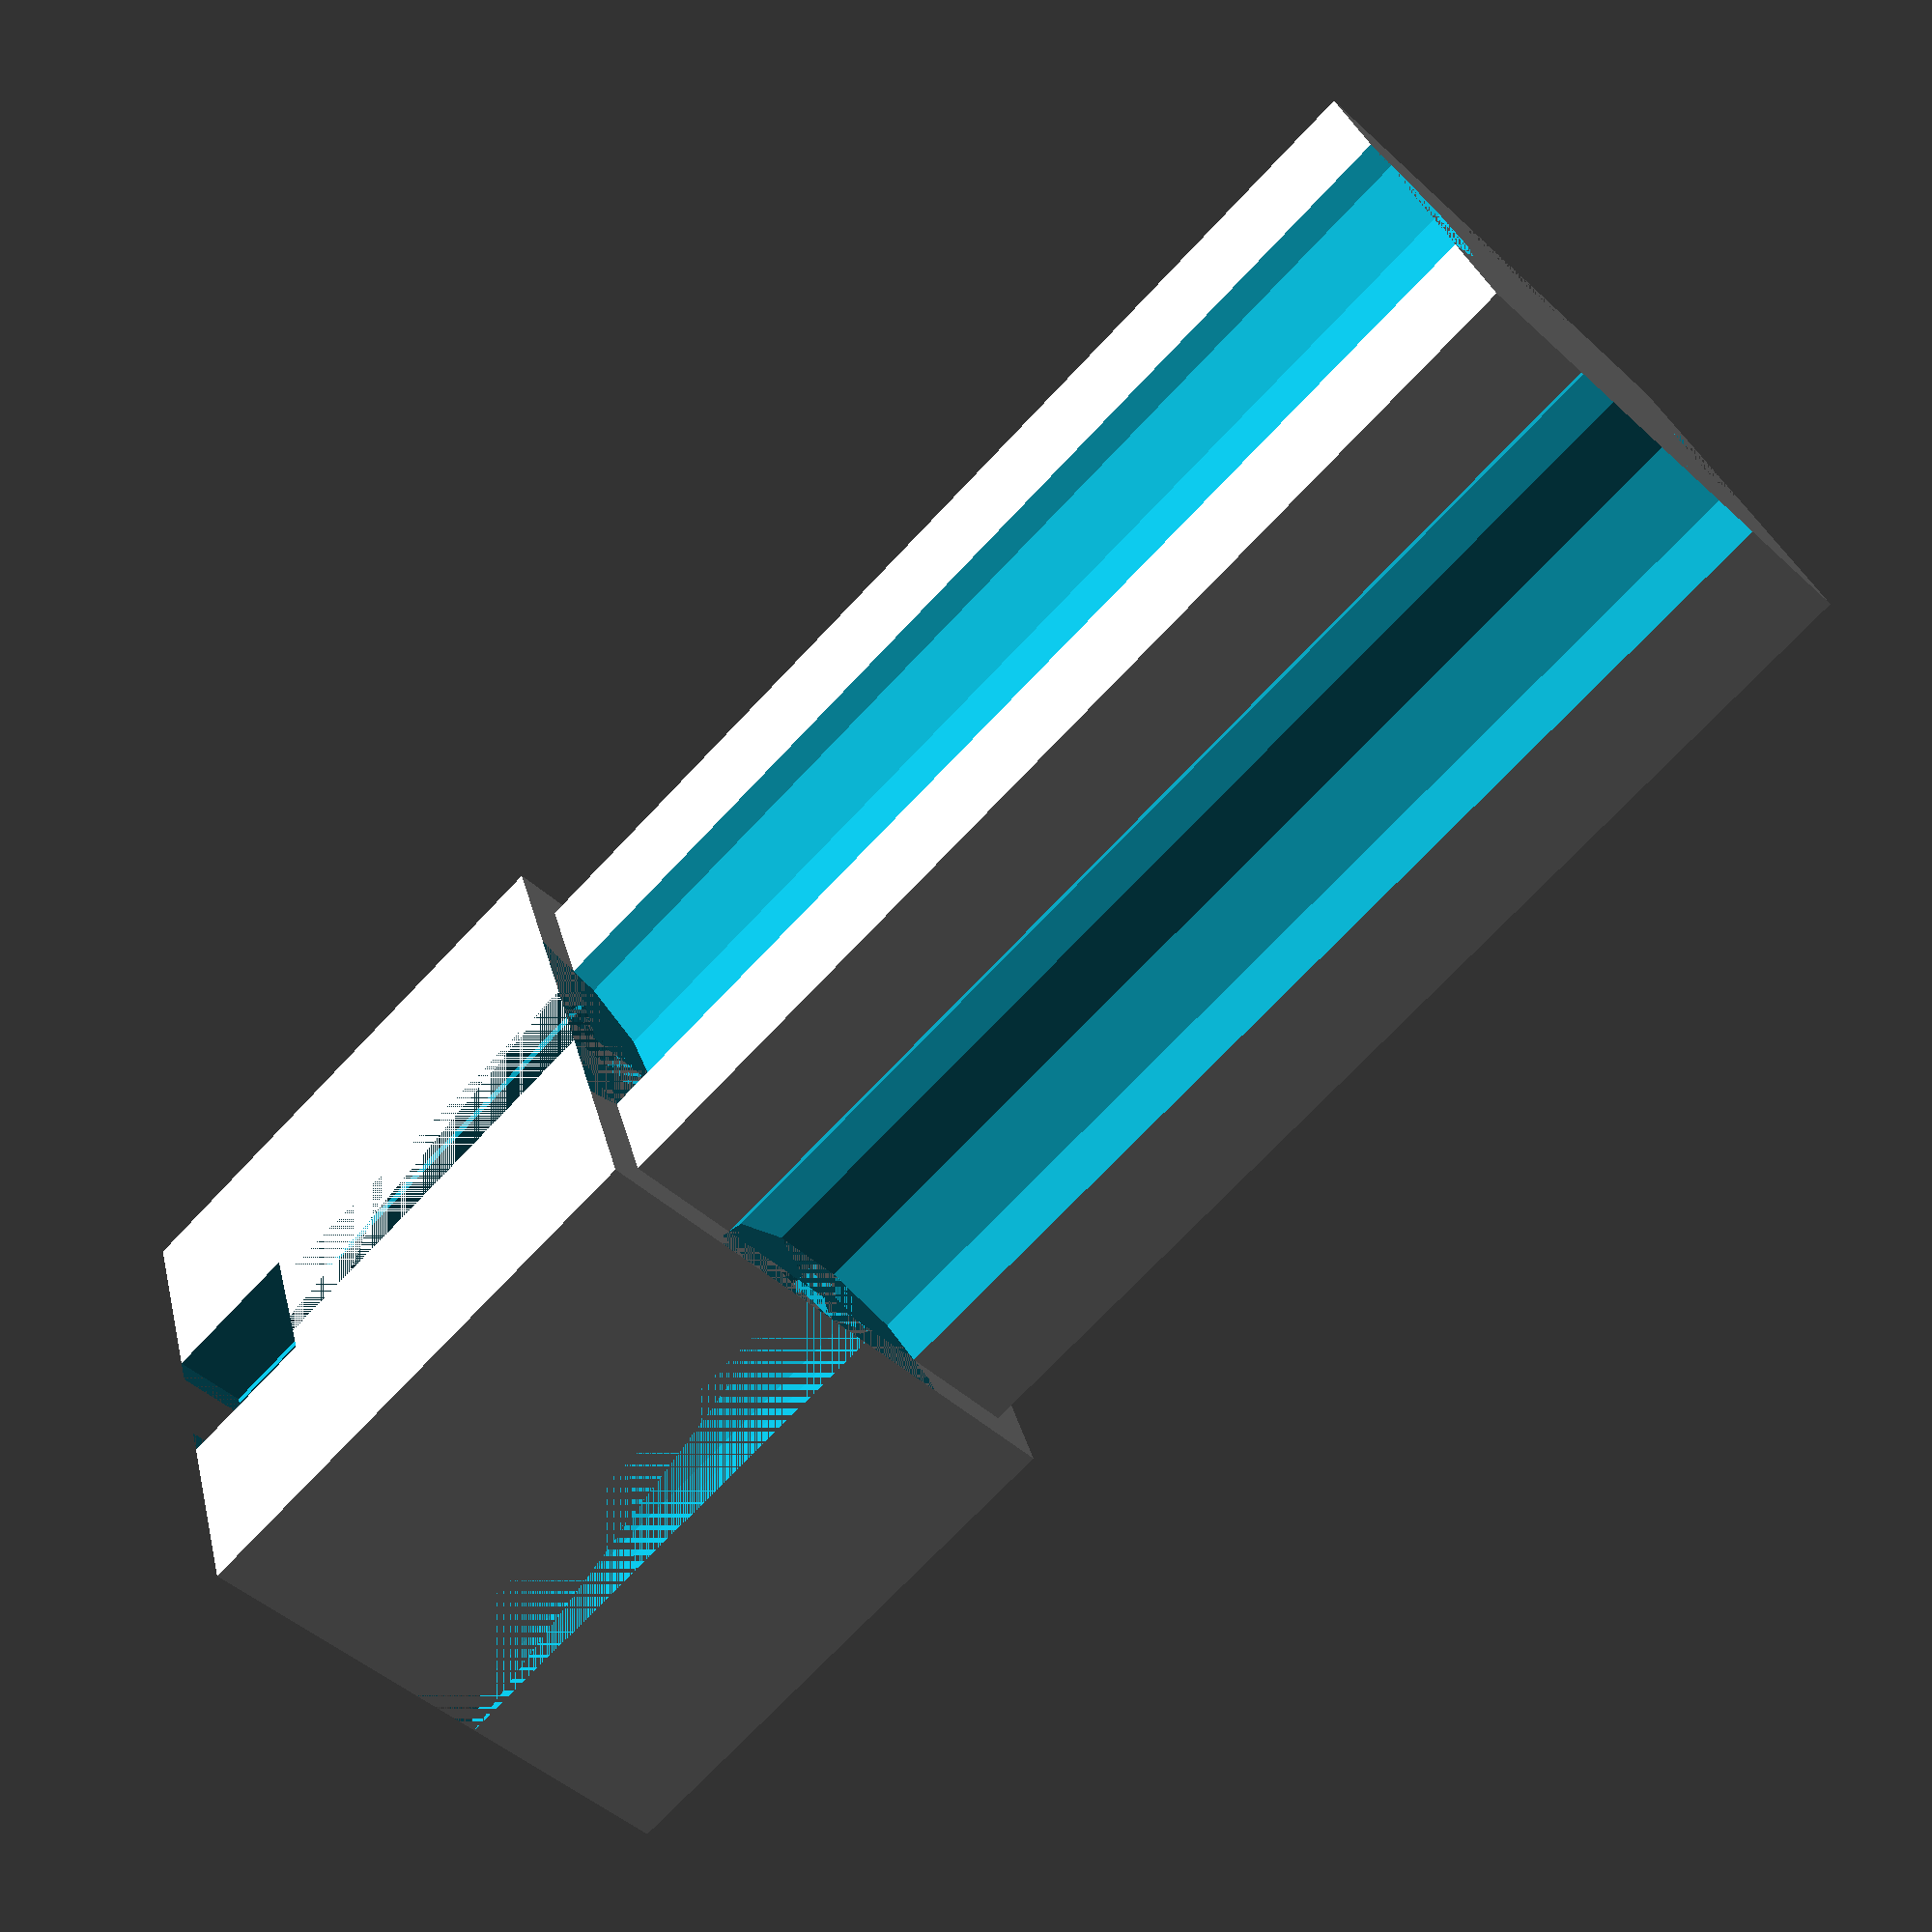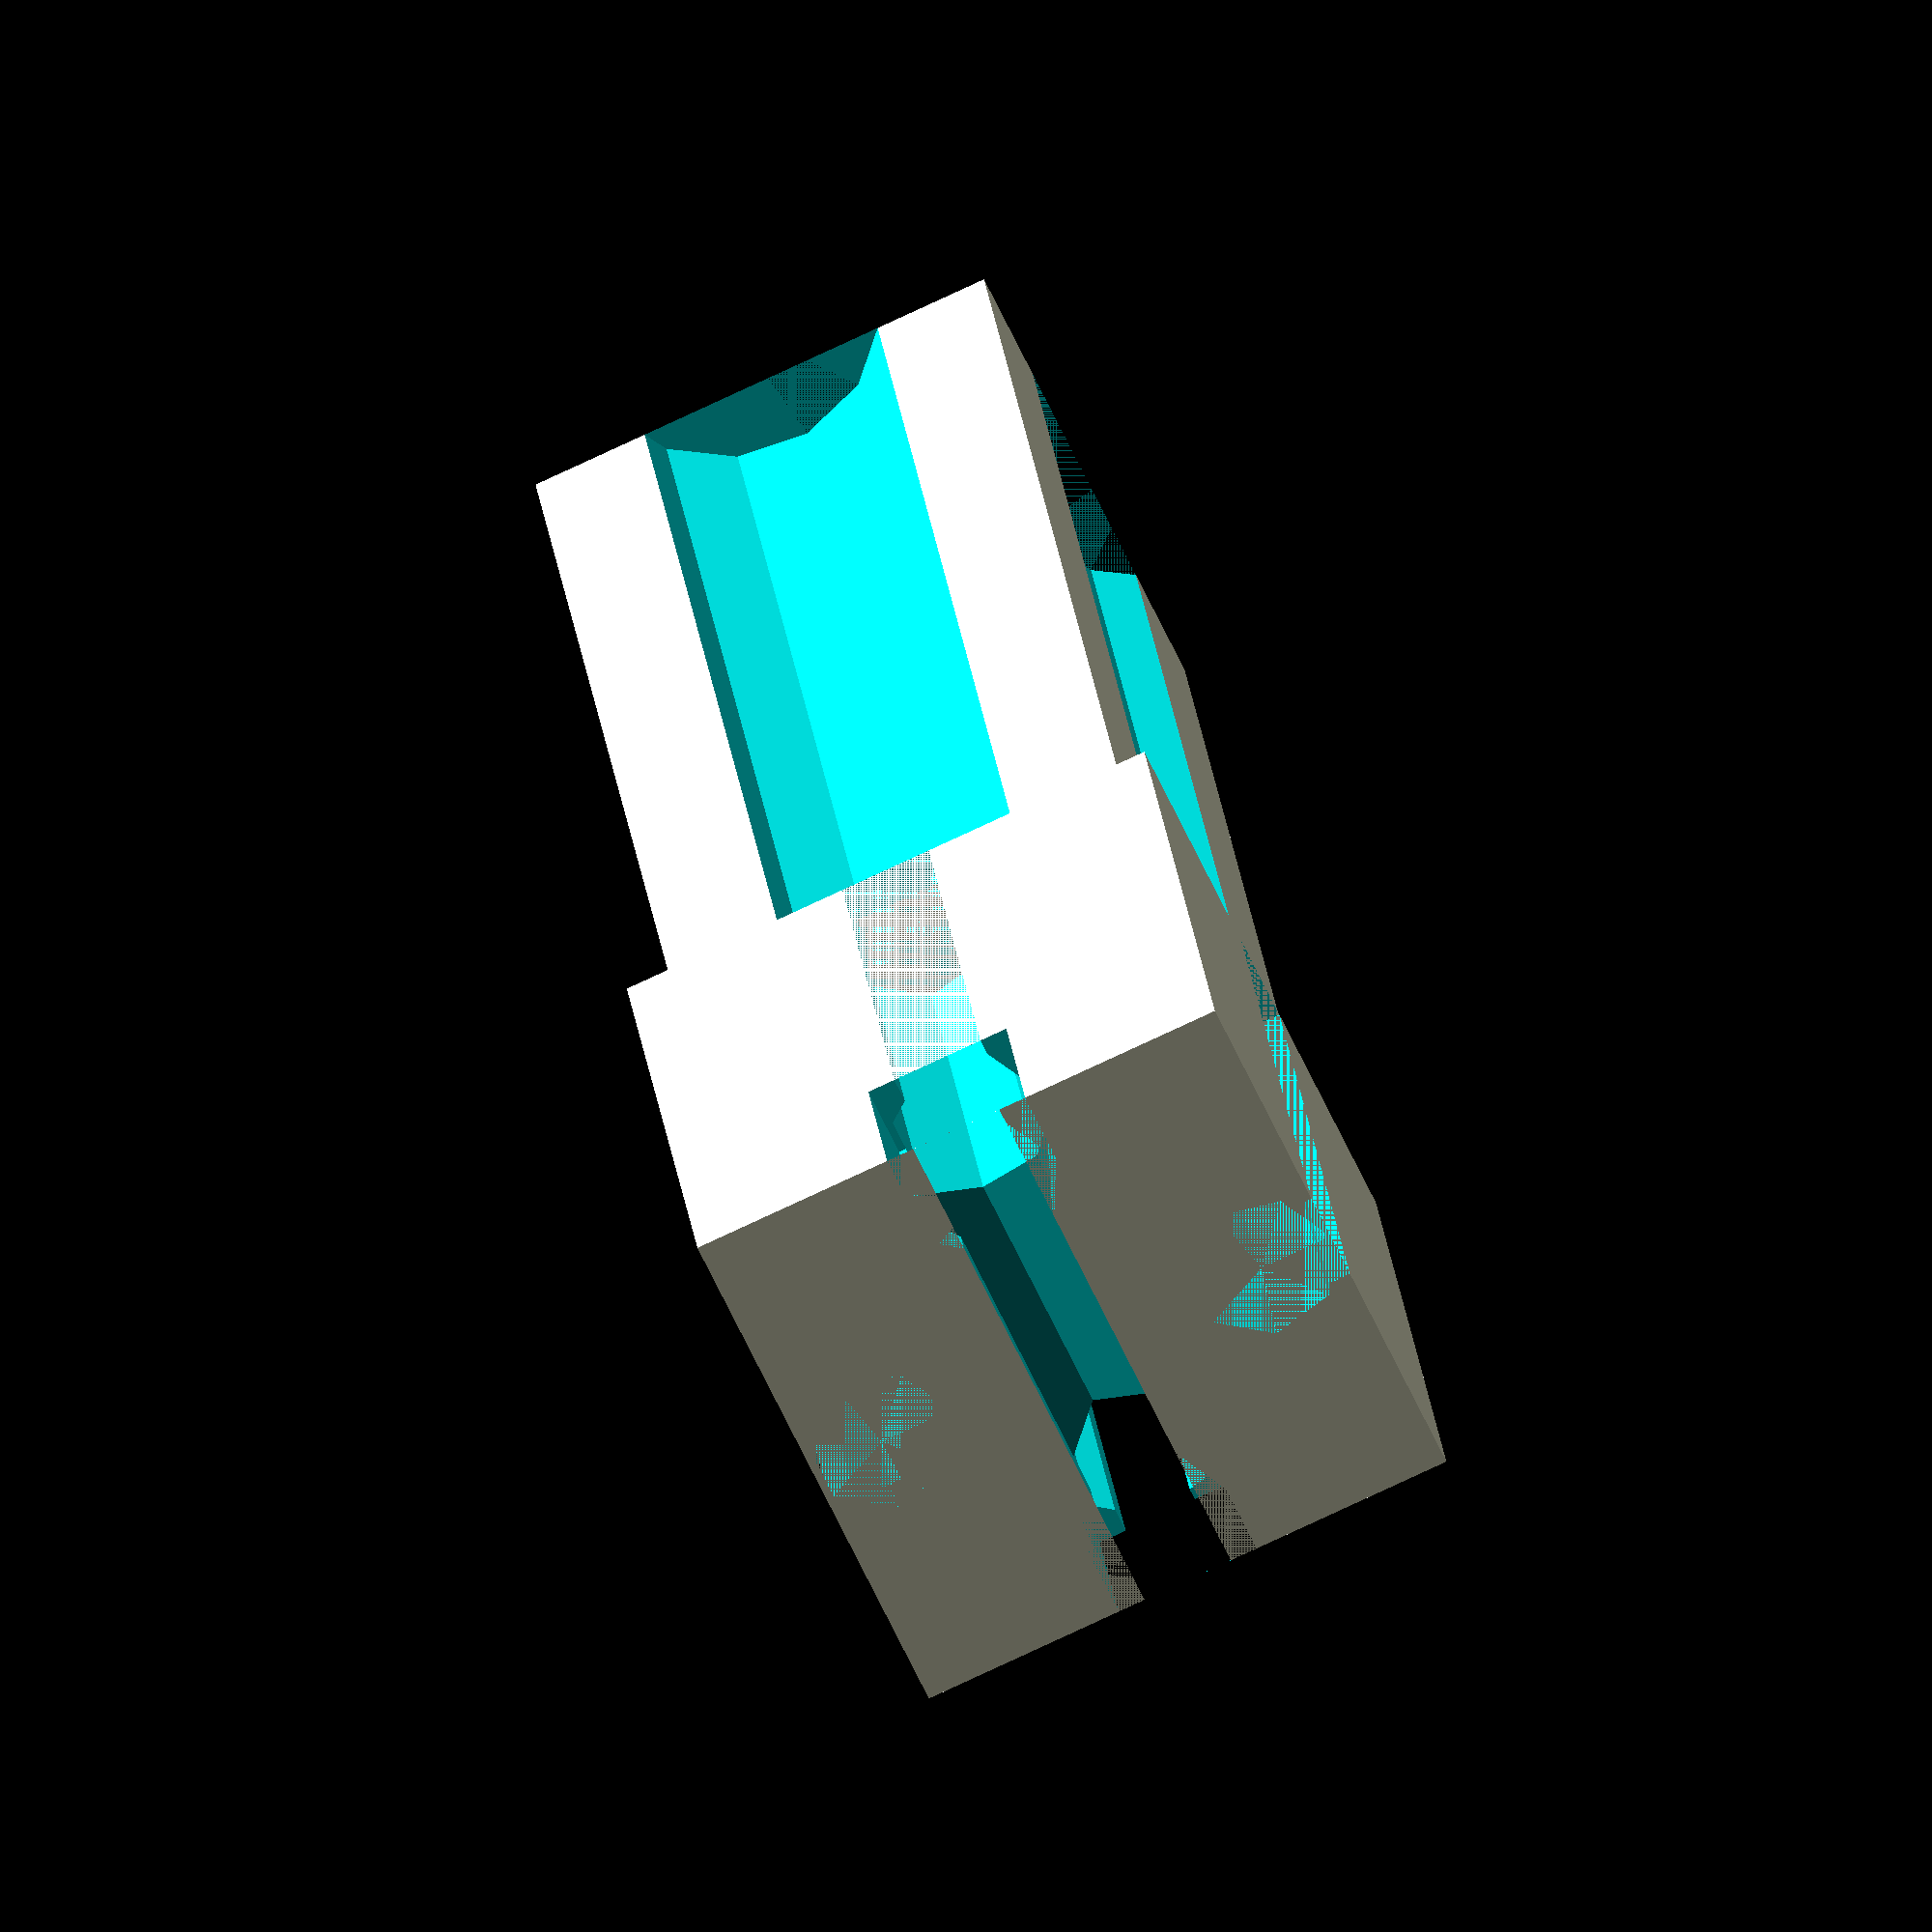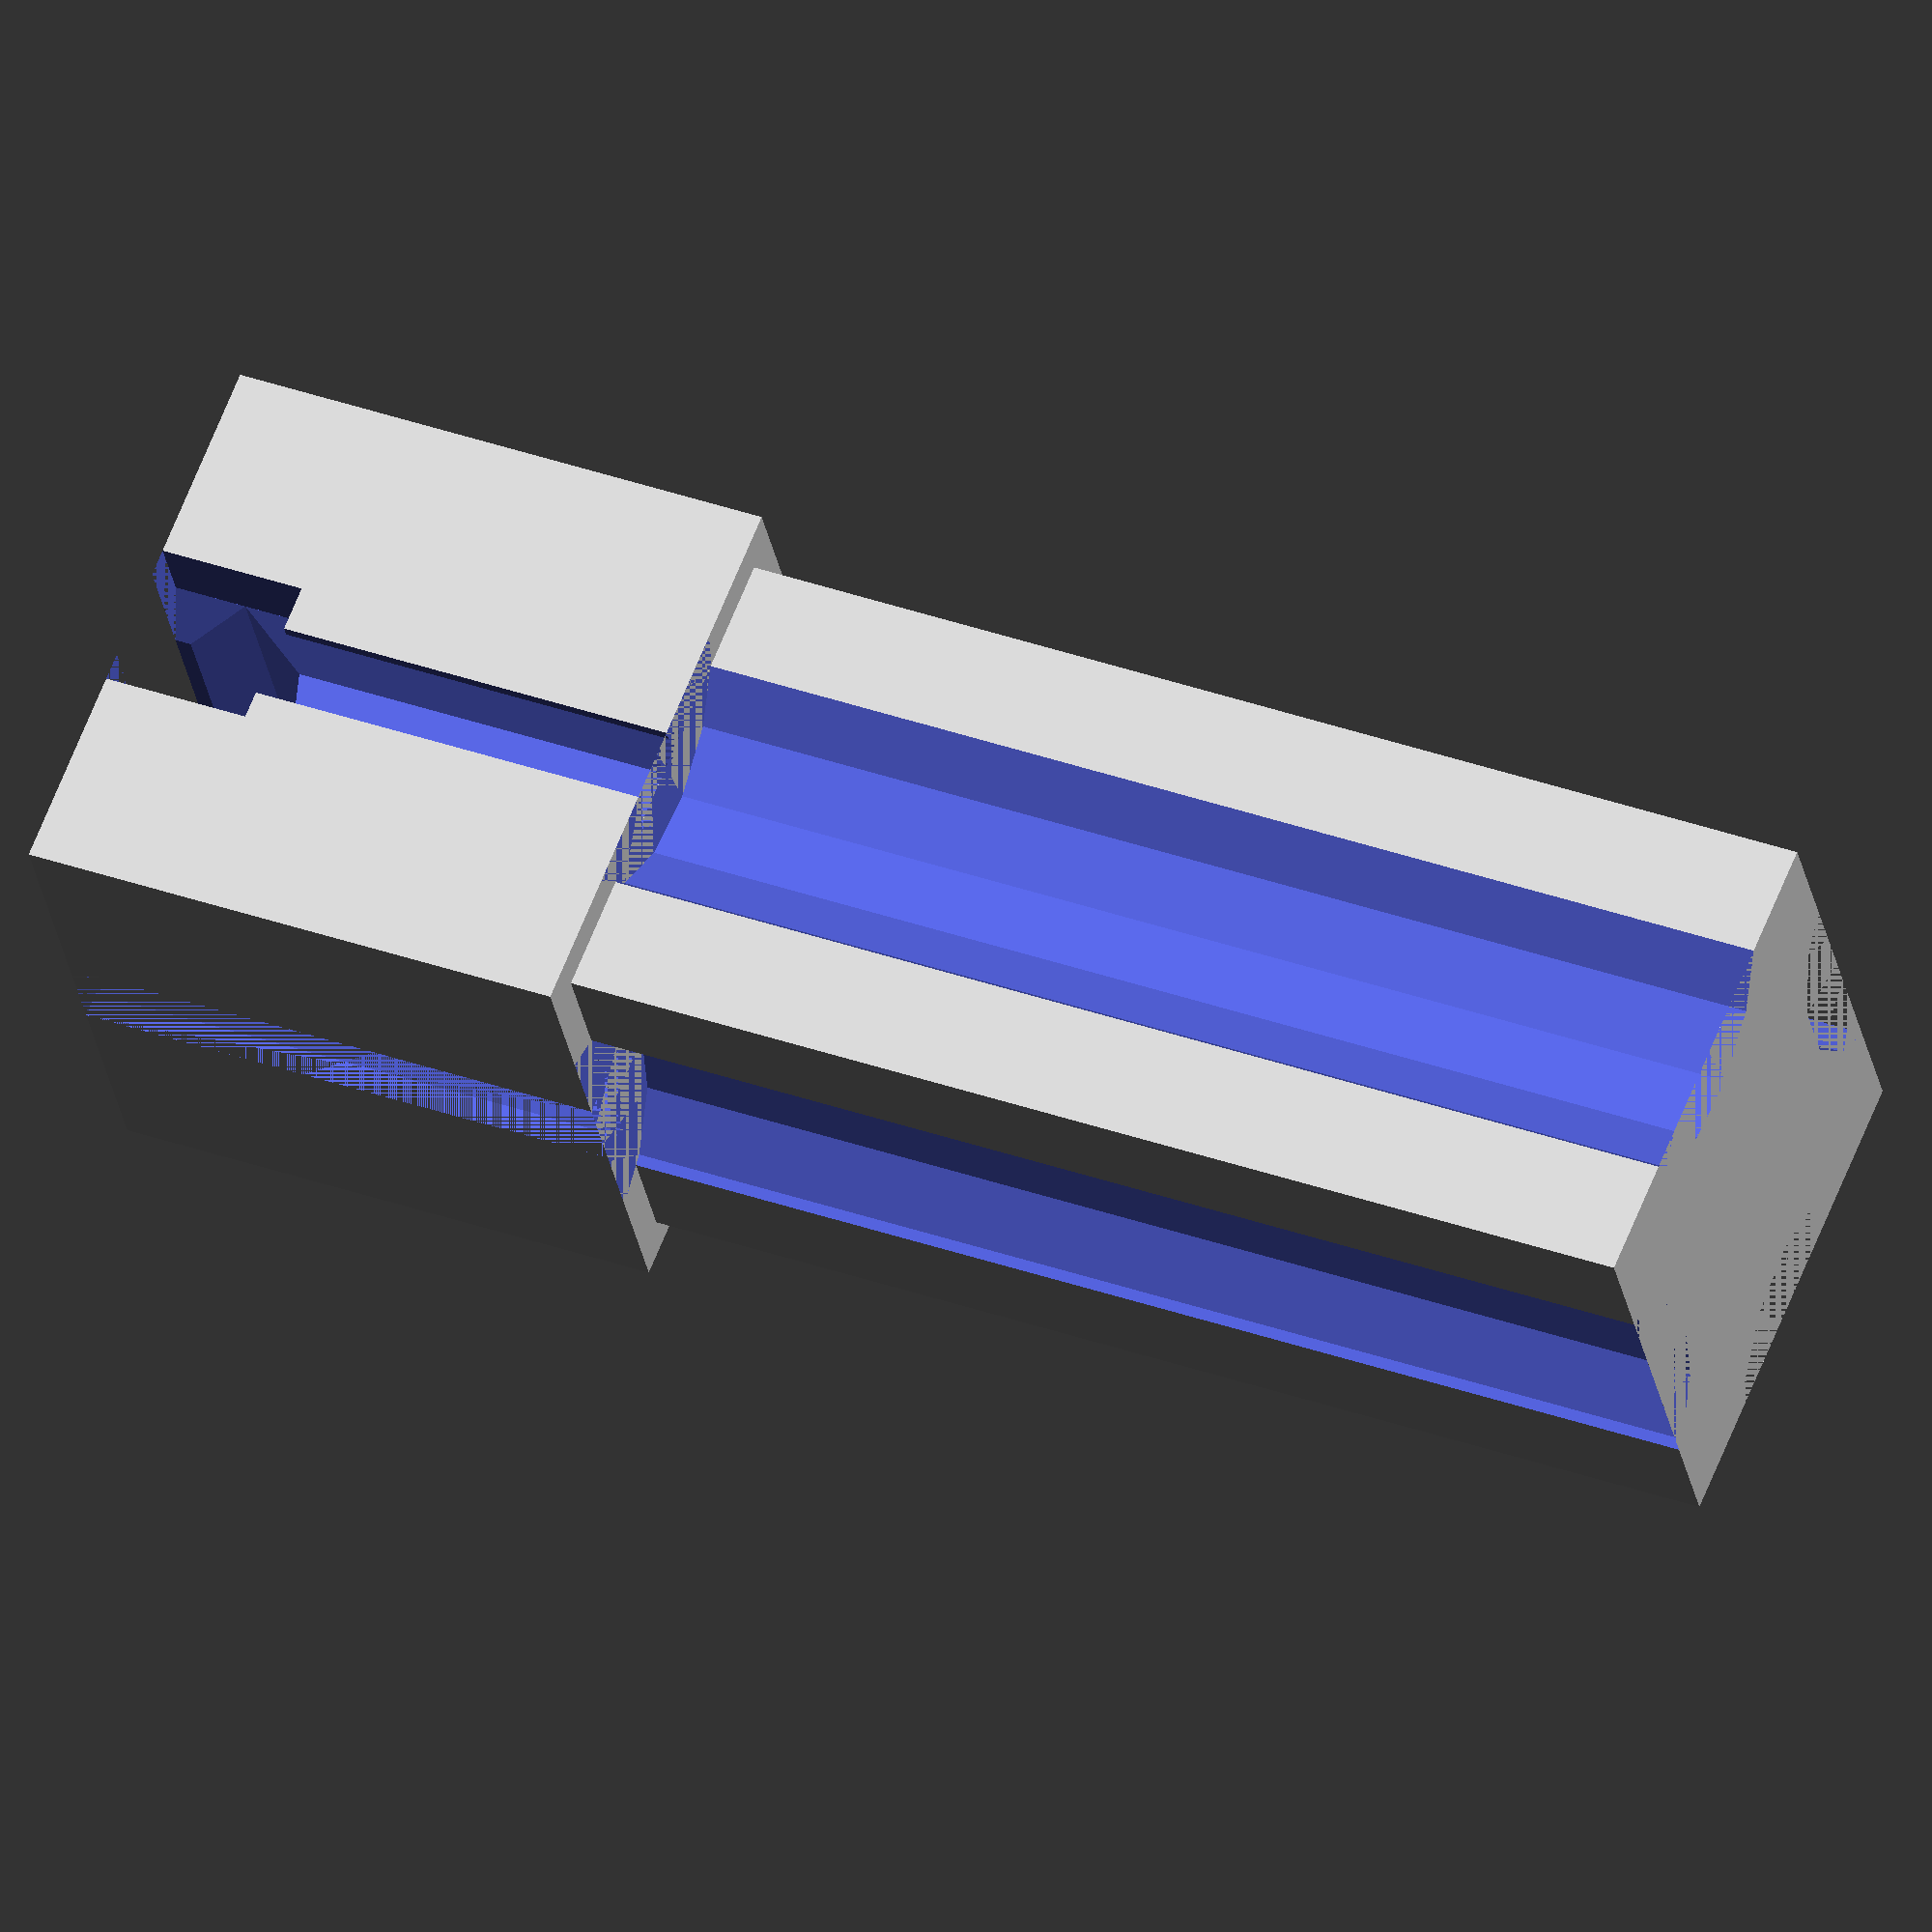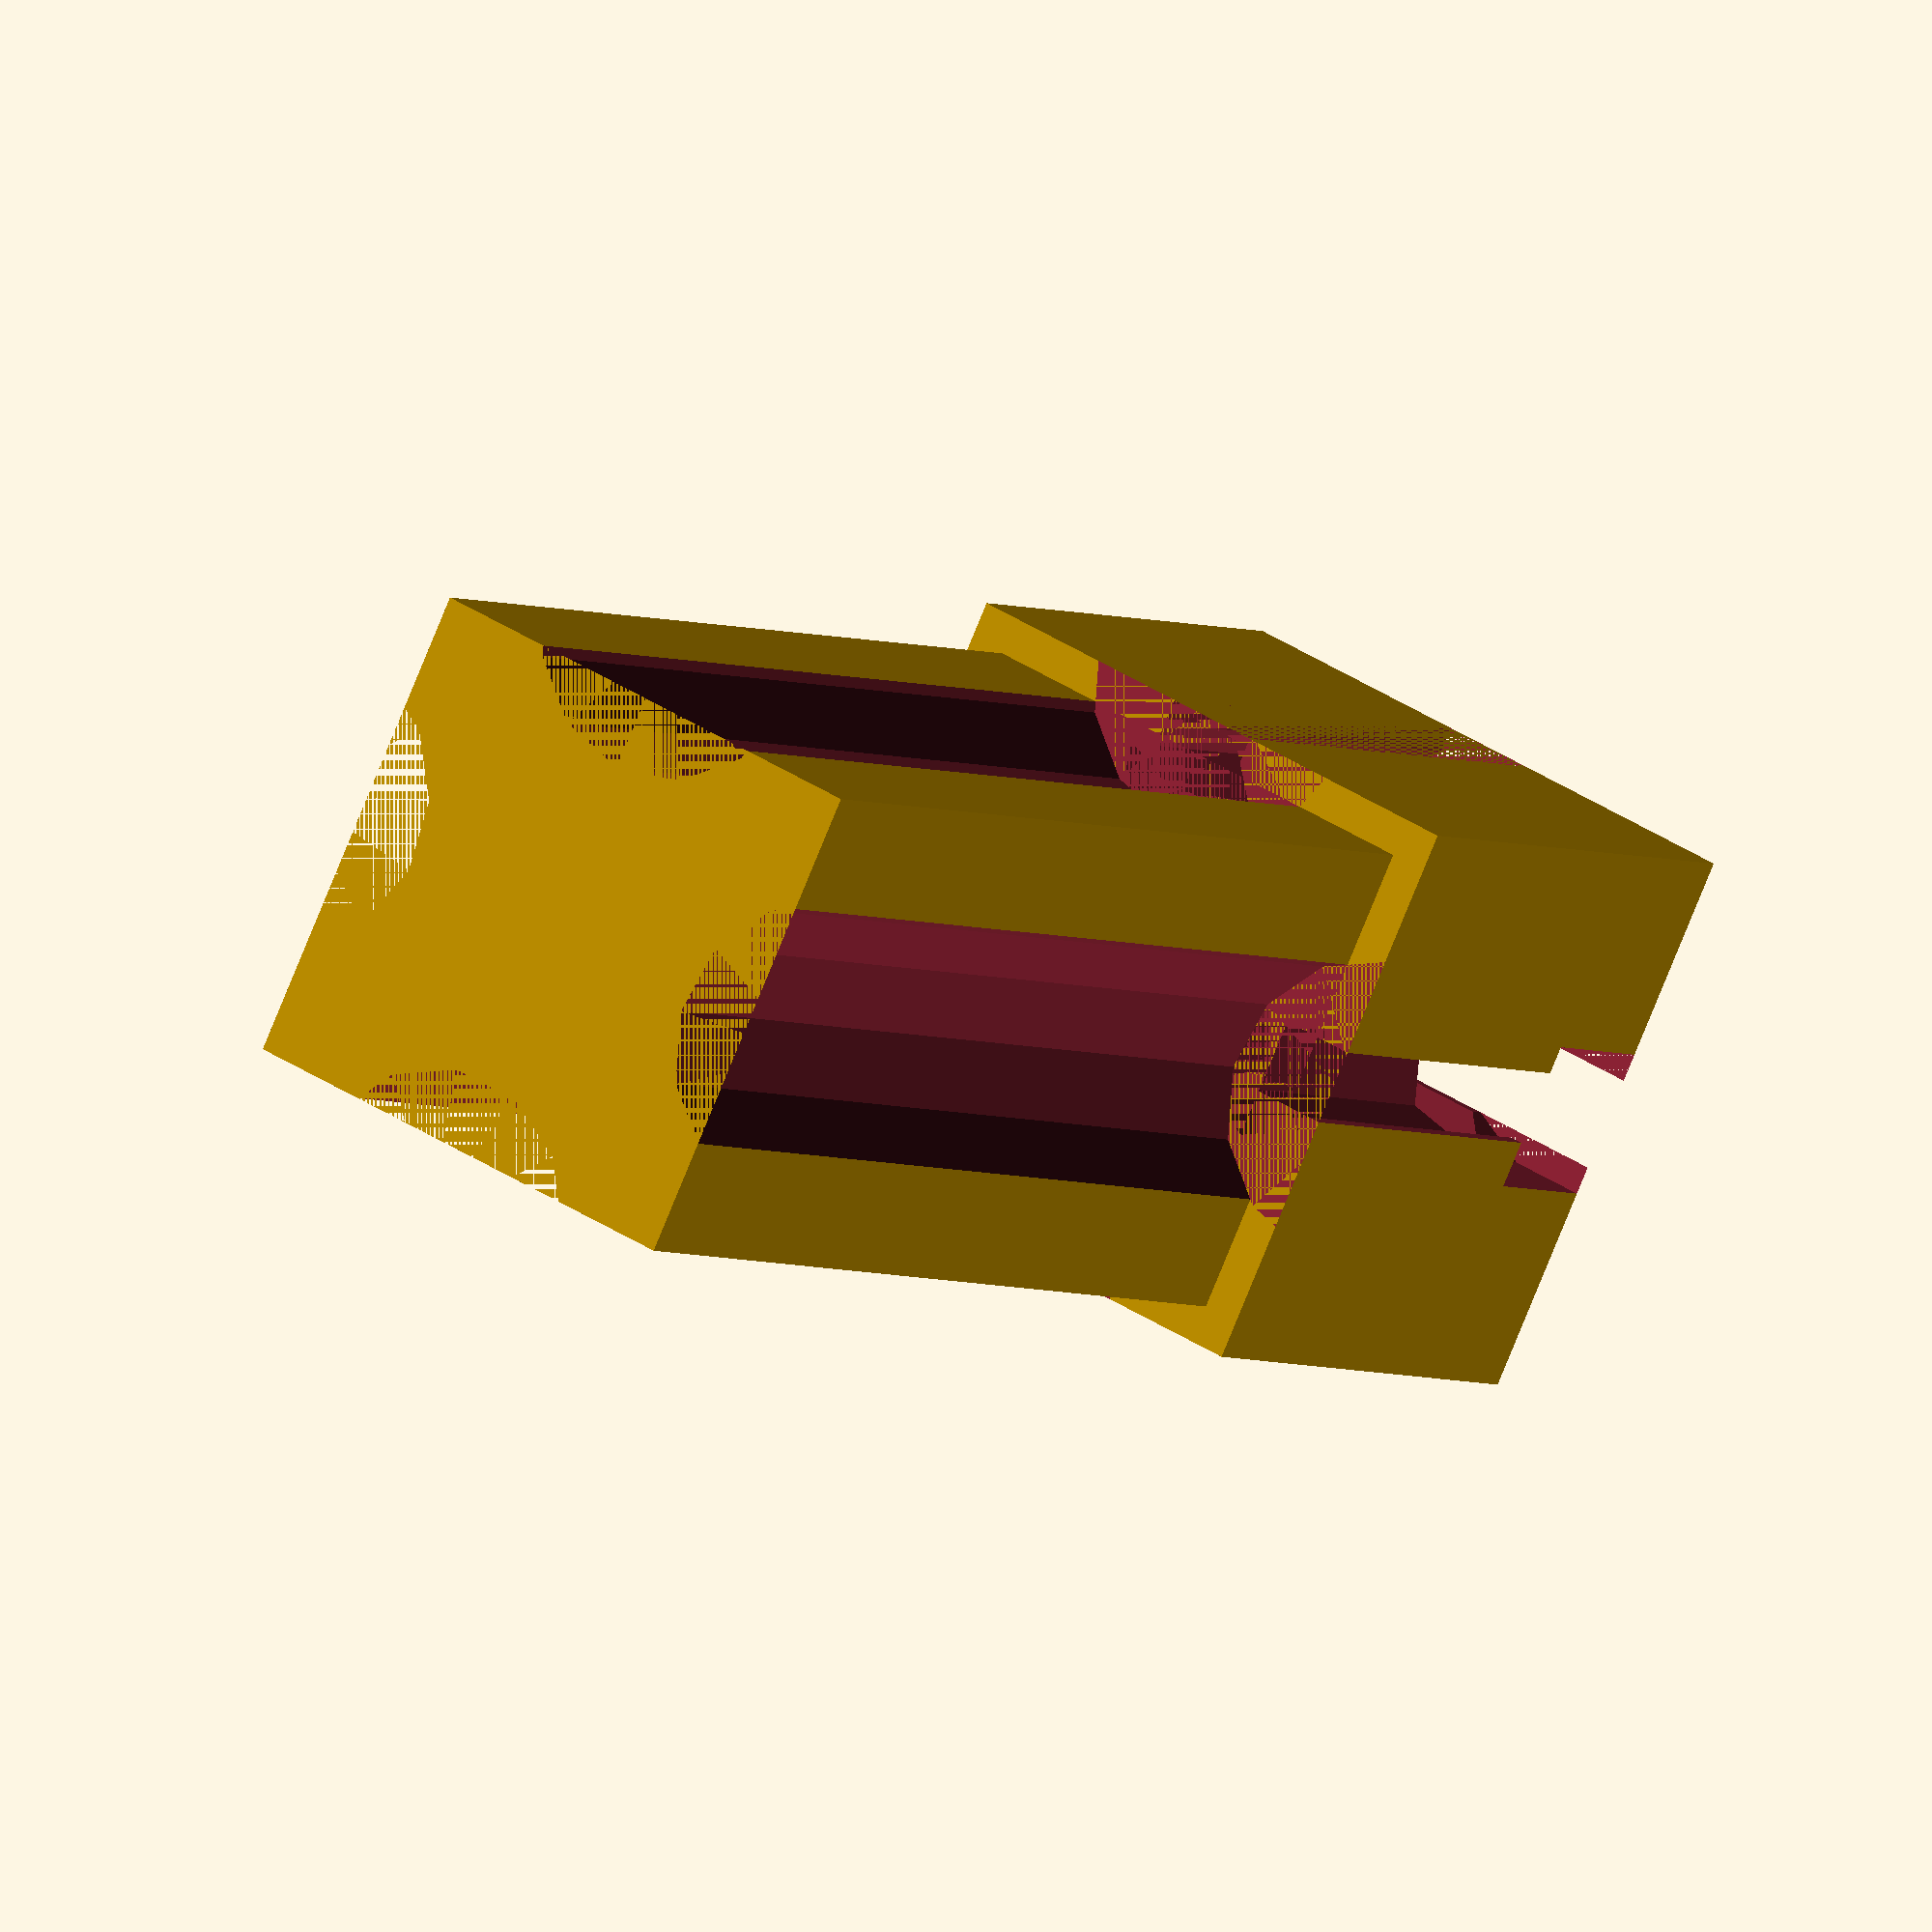
<openscad>
/**
 * Create an adapter for connecting a 15x15 square tube to Fischertechnik.
 *
 * @author Brian Schroeder
 * @since 21.04.2020
 */

/* [End Cap length] */
// Fischertechnik compatible end cap length in millimeters
EndCapLength=15; // [15, 30, 45, 60, 75, 90]

/*
 * Create the adapter with Fischertechnik compatible end cap length passed by the argument.
 *
 * @param ftiEndCapLength end cap length in millimeters (default is 15)
 */
module ftiSpuareTubeAdapter15x15(ftiEndCapLength=15) {

    union() {

        // Fischertechnik connector part
        difference() {
            dFti=4; // axis diameter
            gFtiW=2.5; // with of gap
            gFtiD=2; // depth of gap
            cube([15, 15, ftiEndCapLength]);
            // axis
            translate([7.5,dFti/2,0])cylinder(h=ftiEndCapLength, d=dFti);
            translate([7.5,15-dFti/2,0])cylinder(h=ftiEndCapLength, d=dFti);
            translate([15-dFti/2,7.5,0])cylinder(h=ftiEndCapLength, d=dFti);
            translate([dFti/2,7.5,0])cylinder(h=ftiEndCapLength, d=dFti);
            // space
            translate([7.5-gFtiW/2,0,0])cube([gFtiW, gFtiD, ftiEndCapLength]);
            translate([7.5-gFtiW/2,15-gFtiD,0])cube([gFtiD, gFtiW, ftiEndCapLength]);
            translate([15-dFti/2,7.5-gFtiW/2,0])cube([gFtiD, gFtiW, ftiEndCapLength]);
            translate([0,7.5-gFtiW/2,0])cube([gFtiD, gFtiW, ftiEndCapLength]);
            // orthoganal axis at end
            translate([7.5, 15, dFti/2])rotate([90, 0, 0])cylinder(h=15, d=dFti);
            translate([7.5-dFti/2, 15-dFti/2, 0])cube([dFti, dFti, dFti]);
            translate([7.5-dFti/2, 0-dFti/2, 0])cube([dFti, dFti, dFti]);
            translate([7.5+gFtiW/2, 0, -gFtiD/2])rotate([270, 180, 0])cube([gFtiW, gFtiD, 15]);
        }

        // square tube connector part
        translate([1, 1, ftiEndCapLength])difference() {
            hTubeConn=(ftiEndCapLength < 60) ? 30 : (ftiEndCapLength < 75 ? 45 : 60);
            dCarveOut=8; // carve out diameter
            oCarveOut=6; // carve out offset
            // corpus
            cube([13, 13, hTubeConn]);
            // space
            translate([6.5,dCarveOut/2-oCarveOut,0])cylinder(h=hTubeConn, d=dCarveOut);
            translate([6.5,13-dCarveOut/2+oCarveOut,0])cylinder(h=hTubeConn, d=dCarveOut);
            translate([13-dCarveOut/2+oCarveOut,6.5,0])cylinder(h=hTubeConn, d=dCarveOut);
            translate([dCarveOut/2-oCarveOut,6.5,0])cylinder(h=hTubeConn, d=dCarveOut);
        }
    }
}

ftiSpuareTubeAdapter15x15(EndCapLength);

</openscad>
<views>
elev=252.2 azim=251.6 roll=223.3 proj=p view=solid
elev=332.8 azim=204.1 roll=172.9 proj=o view=wireframe
elev=142.4 azim=155.0 roll=245.9 proj=o view=solid
elev=3.2 azim=115.6 roll=28.9 proj=o view=wireframe
</views>
